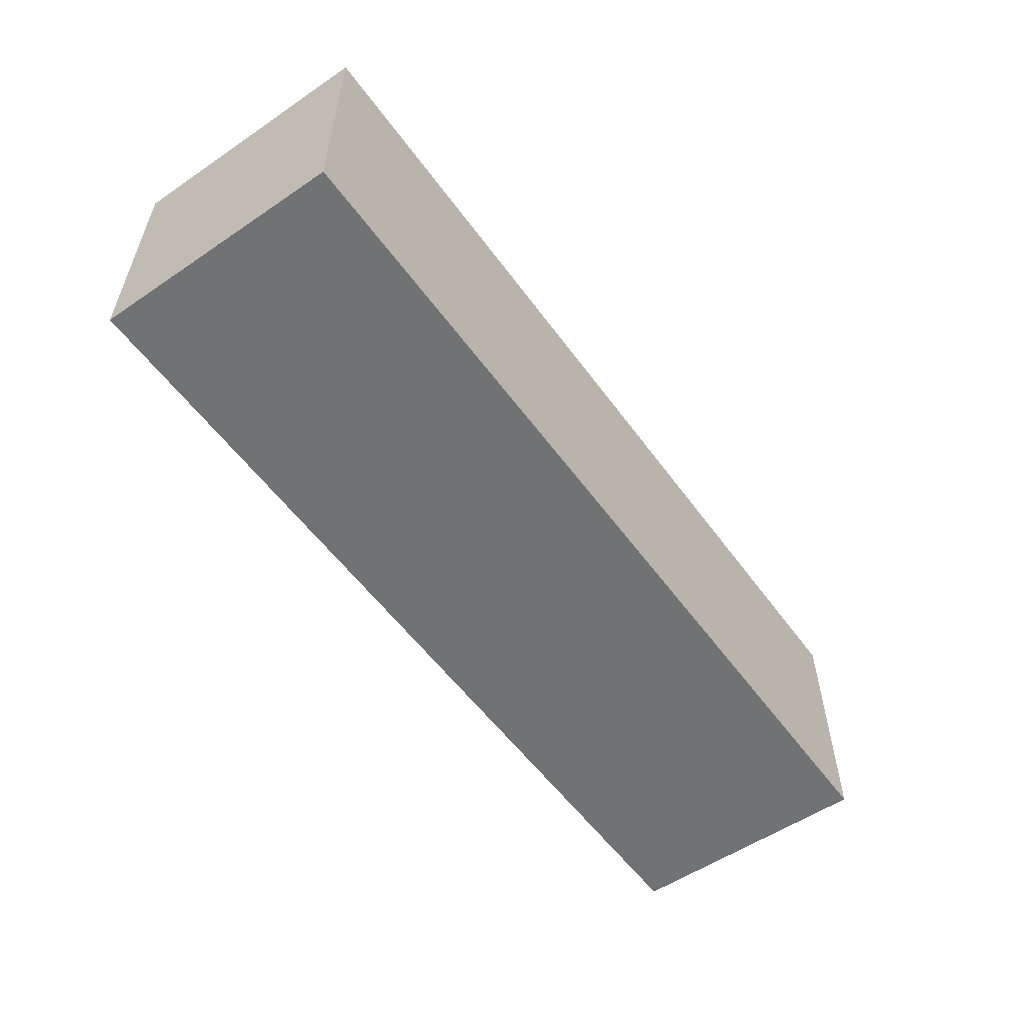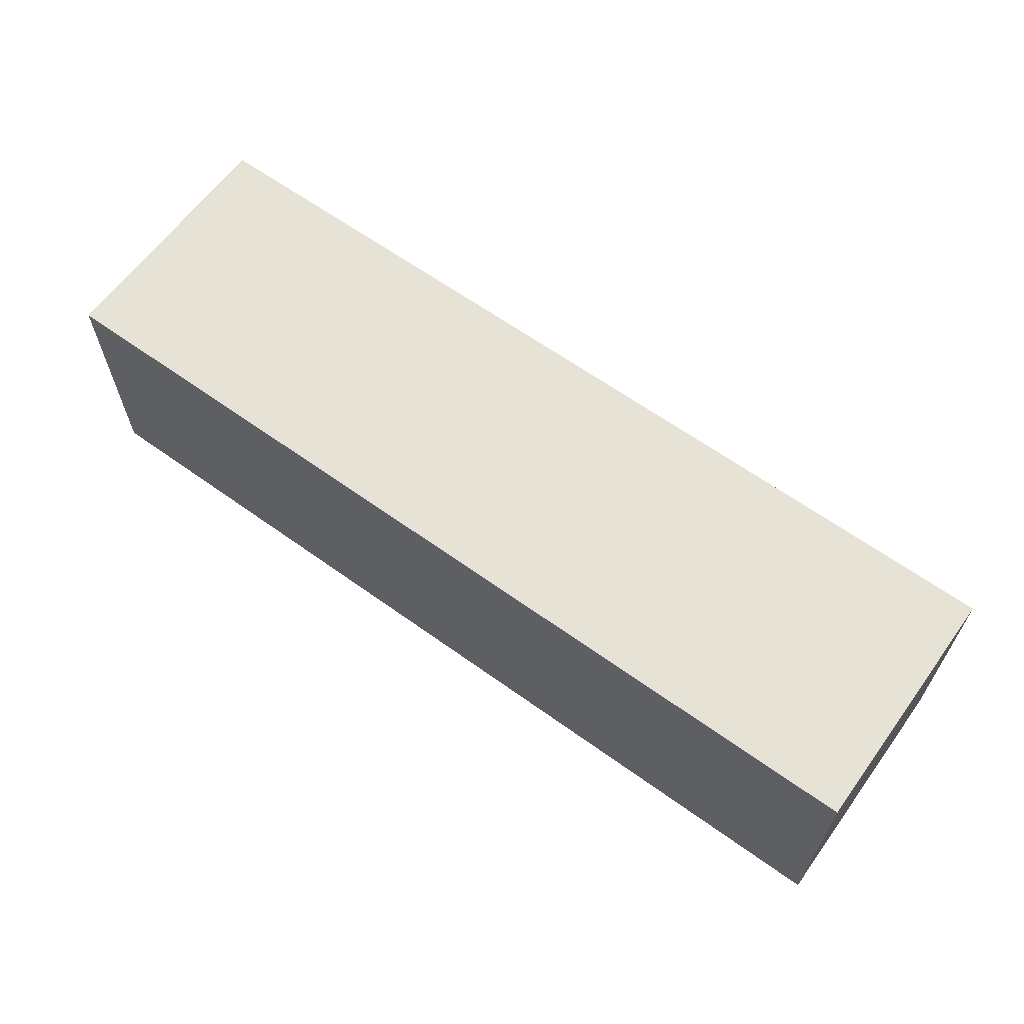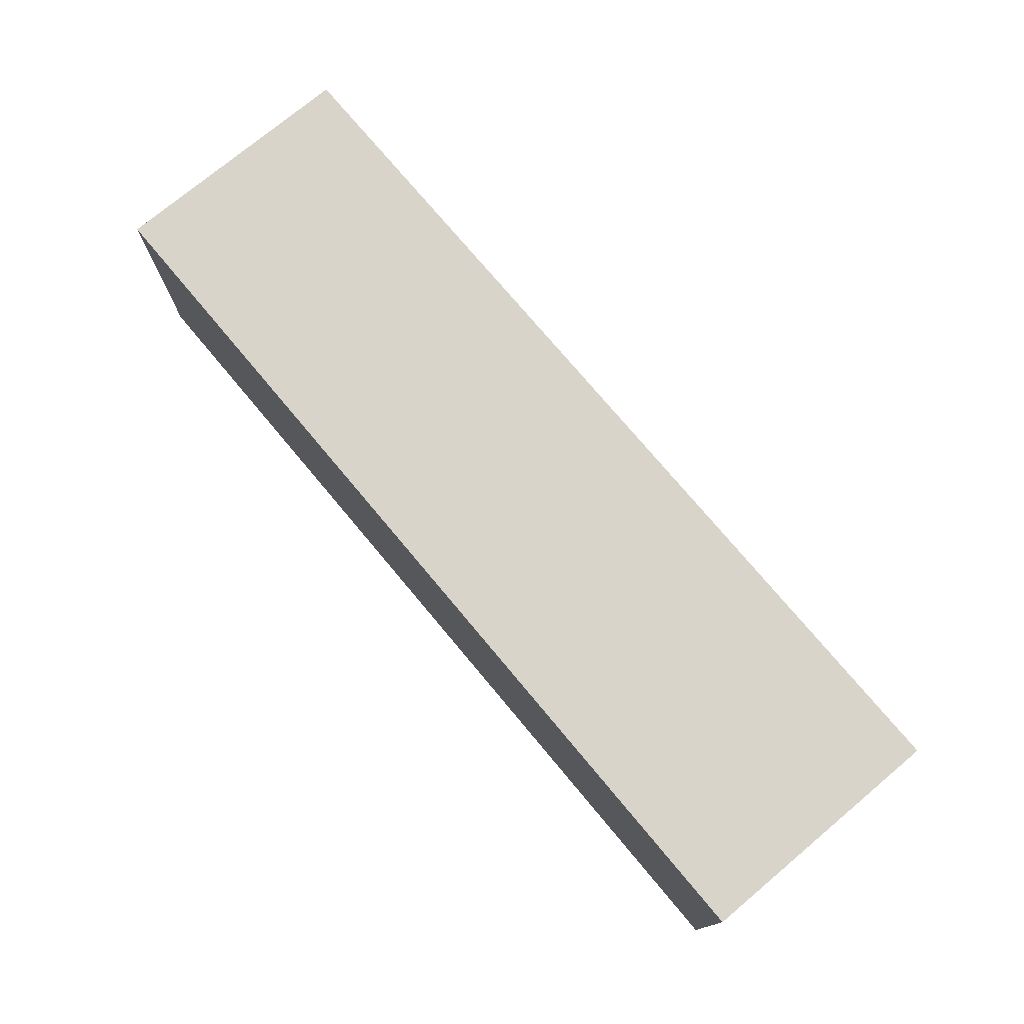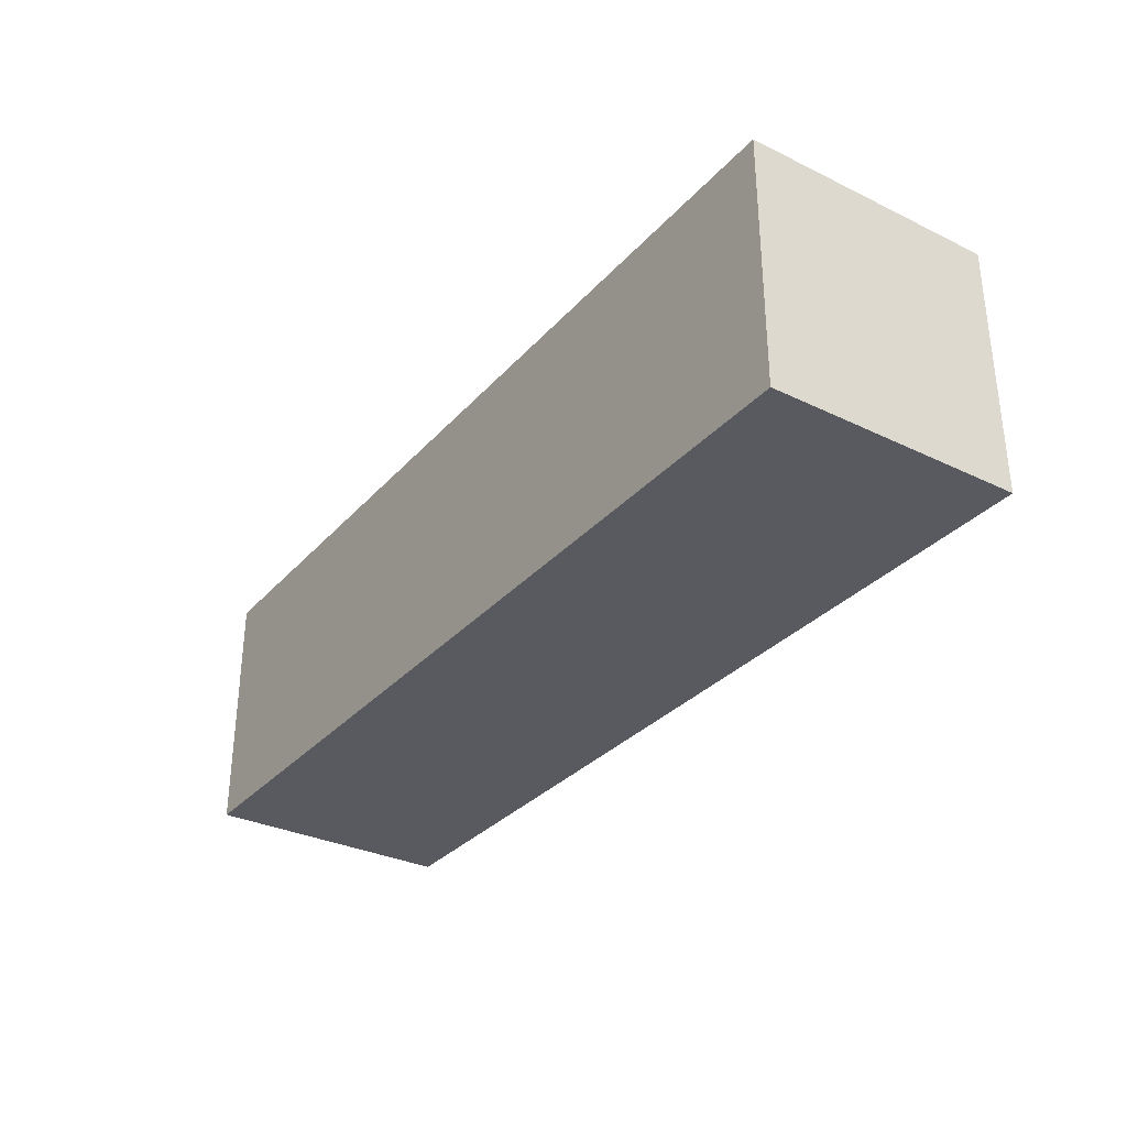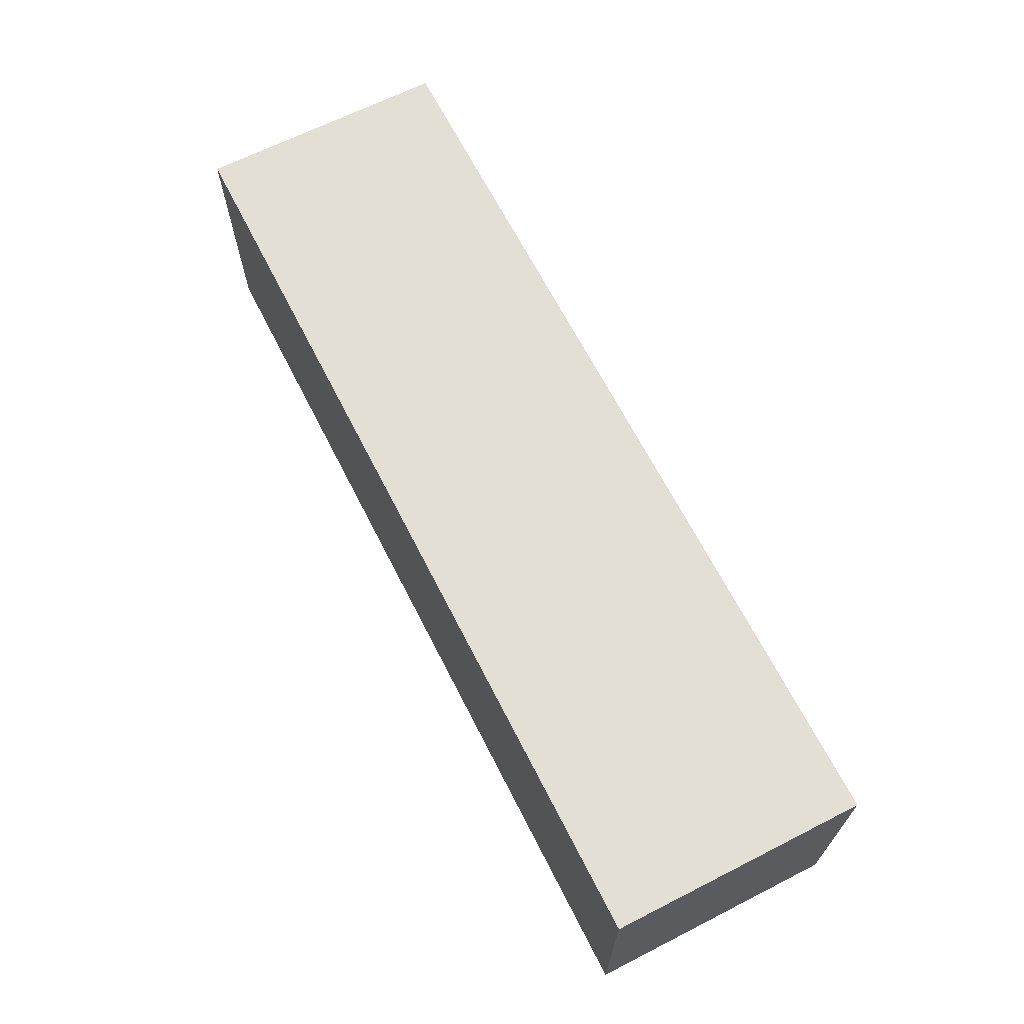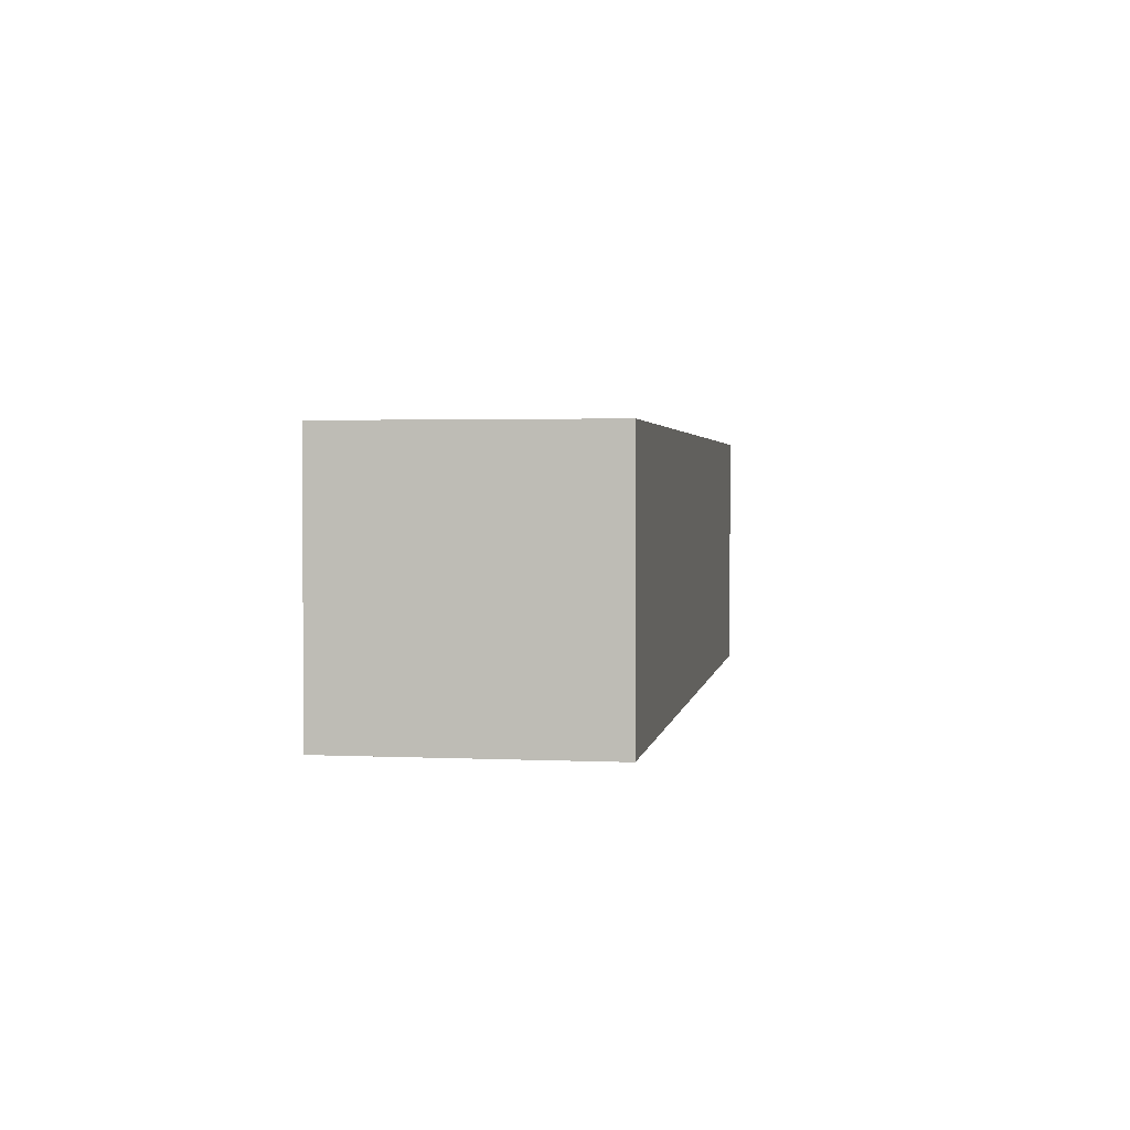
<metadata>
{"format":"obj","ext":"obj","renderer":"f3d","projection":"perspective","resolution":1024,"background":"white","views":[{"elev":-55.4,"azim":-54.5,"up":"+Z"},{"elev":63.2,"azim":-144.0,"up":"+Y"},{"elev":75.1,"azim":50.1,"up":"+Z"},{"elev":-31.9,"azim":-124.2,"up":"+Z"},{"elev":66.3,"azim":-117.0,"up":"+Y"},{"elev":2.3,"azim":-80.9,"up":"+Y"}]}
</metadata>
<code>
v -52 -81 125
v -52 -105 125
v -52 -126 125
v -231 -126 125
v -231 -81 125
v -52 -130 174
v -52 -130 125
v -52 -105 174
v -231 -130 168
v -231 -130 174
v -231 -81 174
v -231 -81 168
v -93.74 -130 174
v -93.74 -81 174
v -52 -81 174
v -231 -130 125
f 1 2 3 4 5
f 6 7 3 2 8
f 9 10 11 12
f 10 13 14 11
f 12 11 14 15 1 5
f 5 4 16 9 12
f 3 7 16 4
f 7 6 13 10 9 16
f 6 8 15 14 13
f 2 1 15 8

</code>
